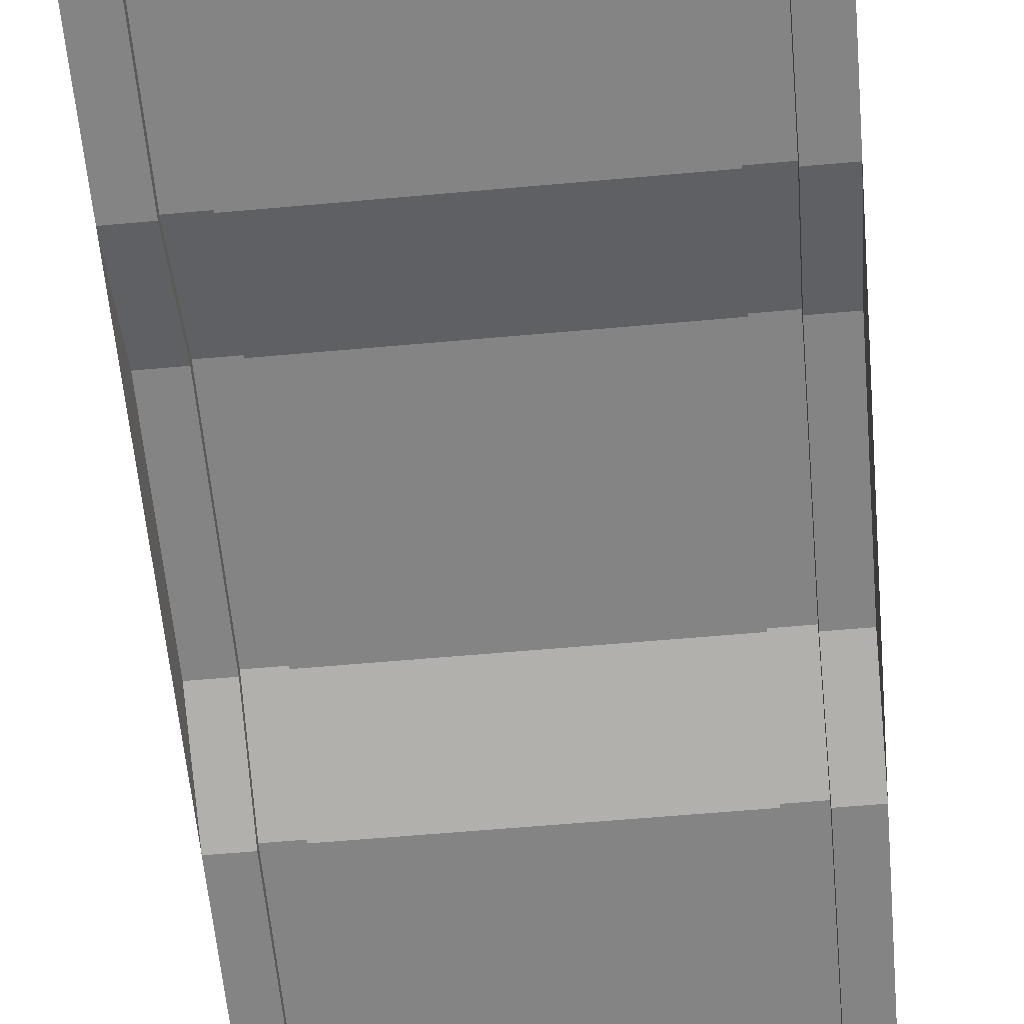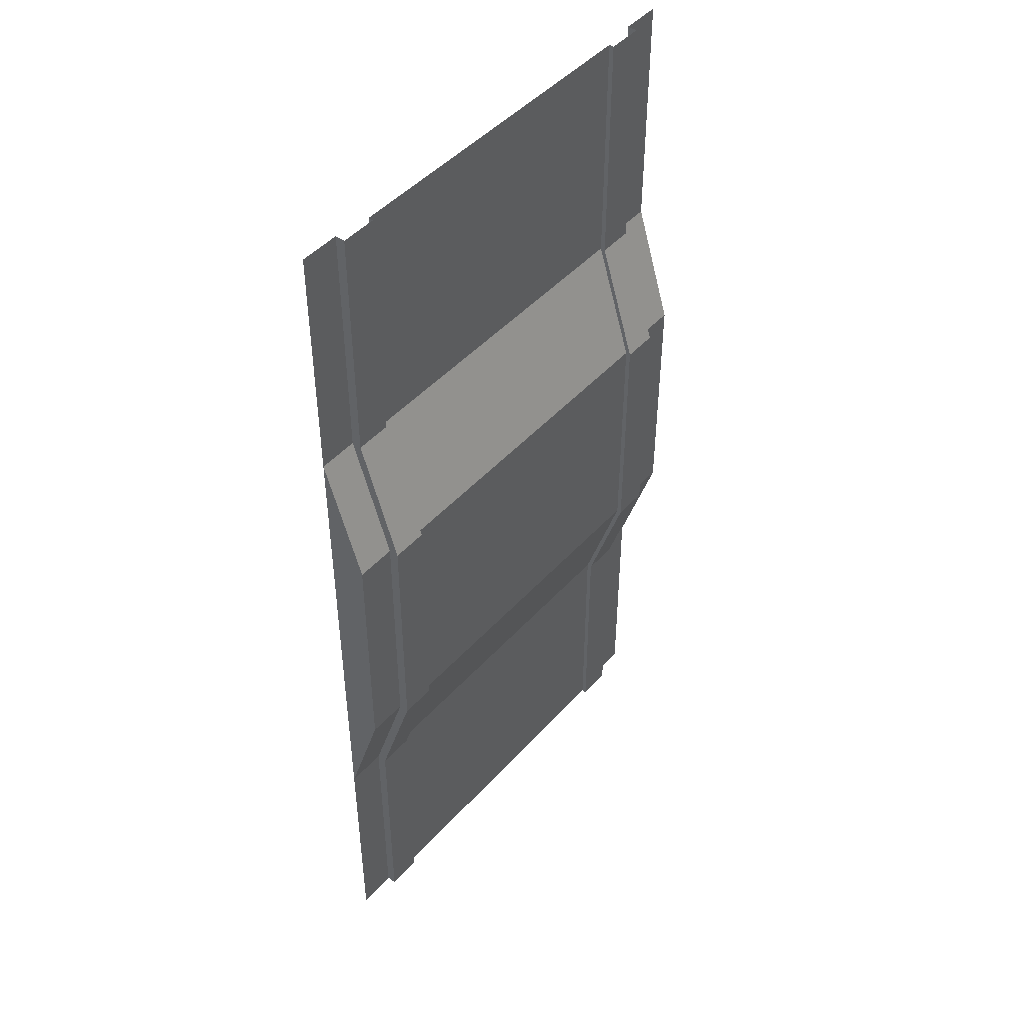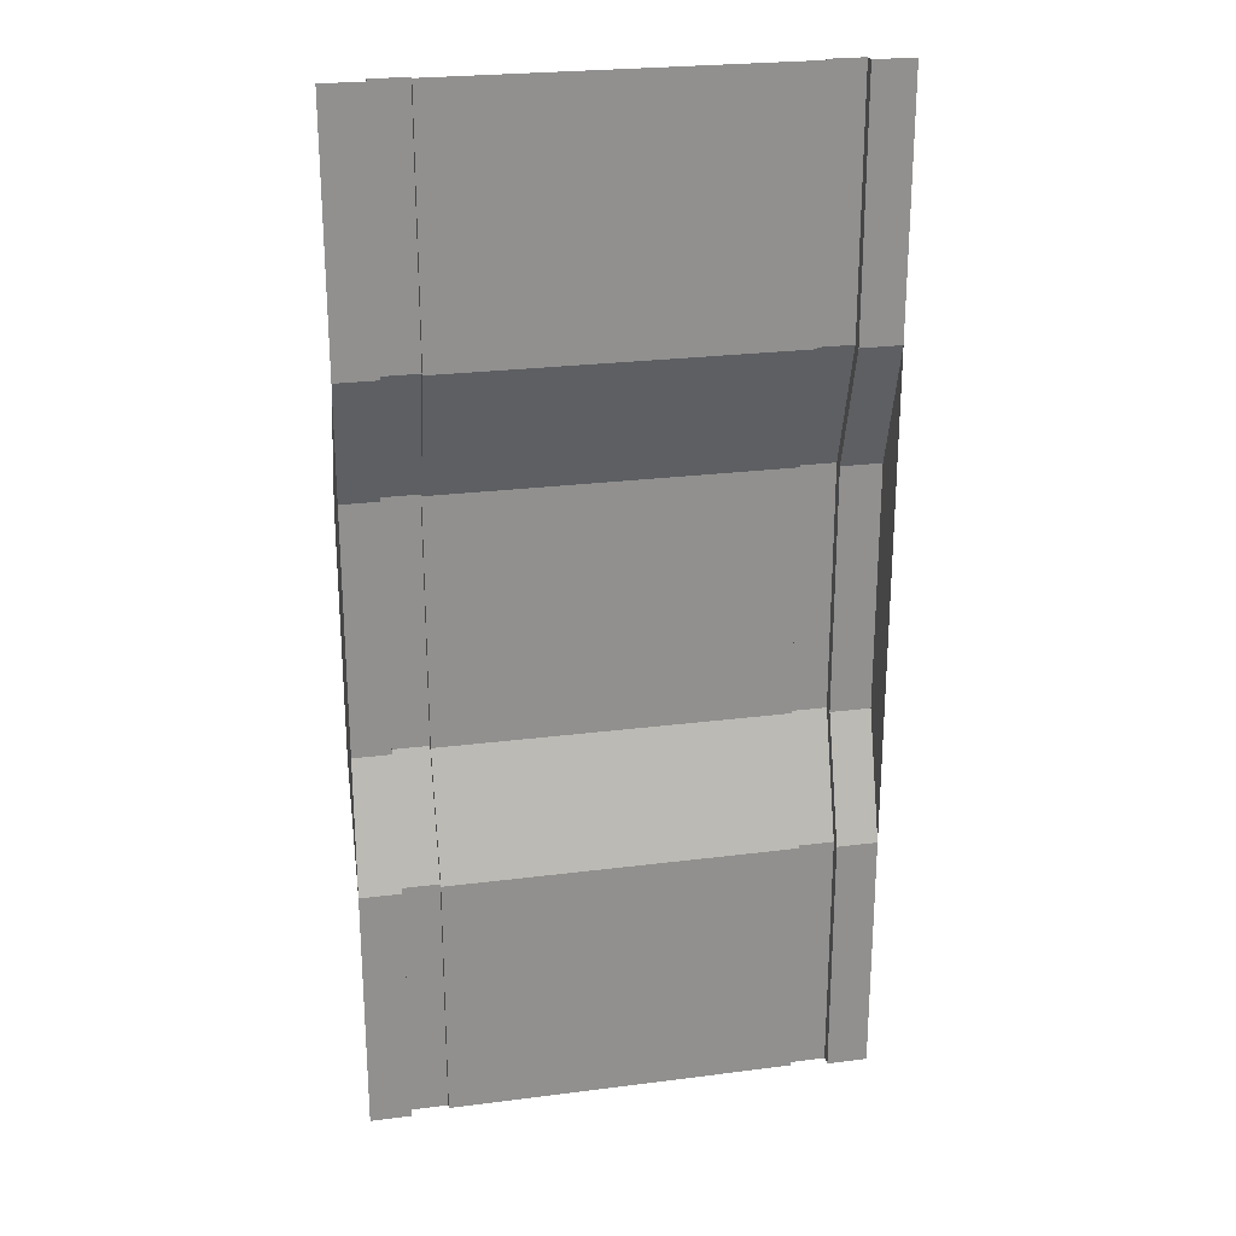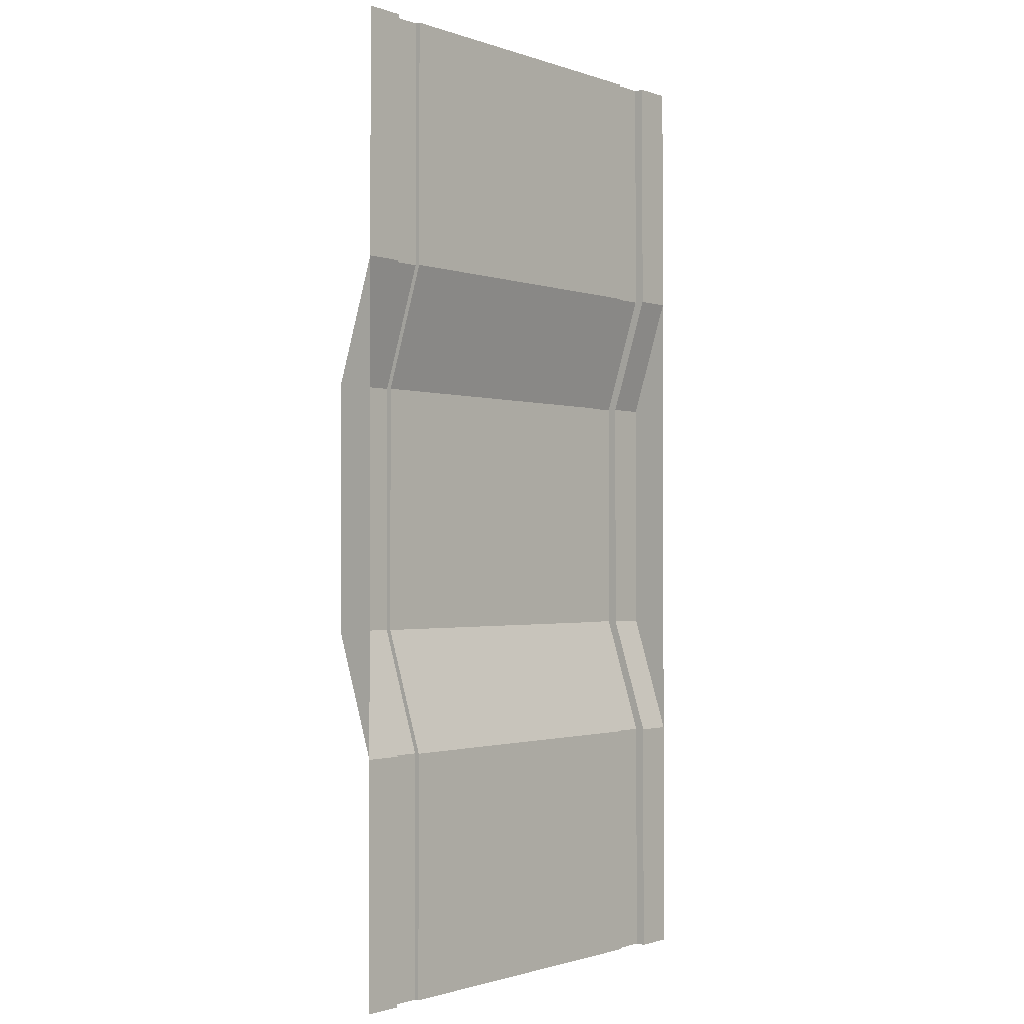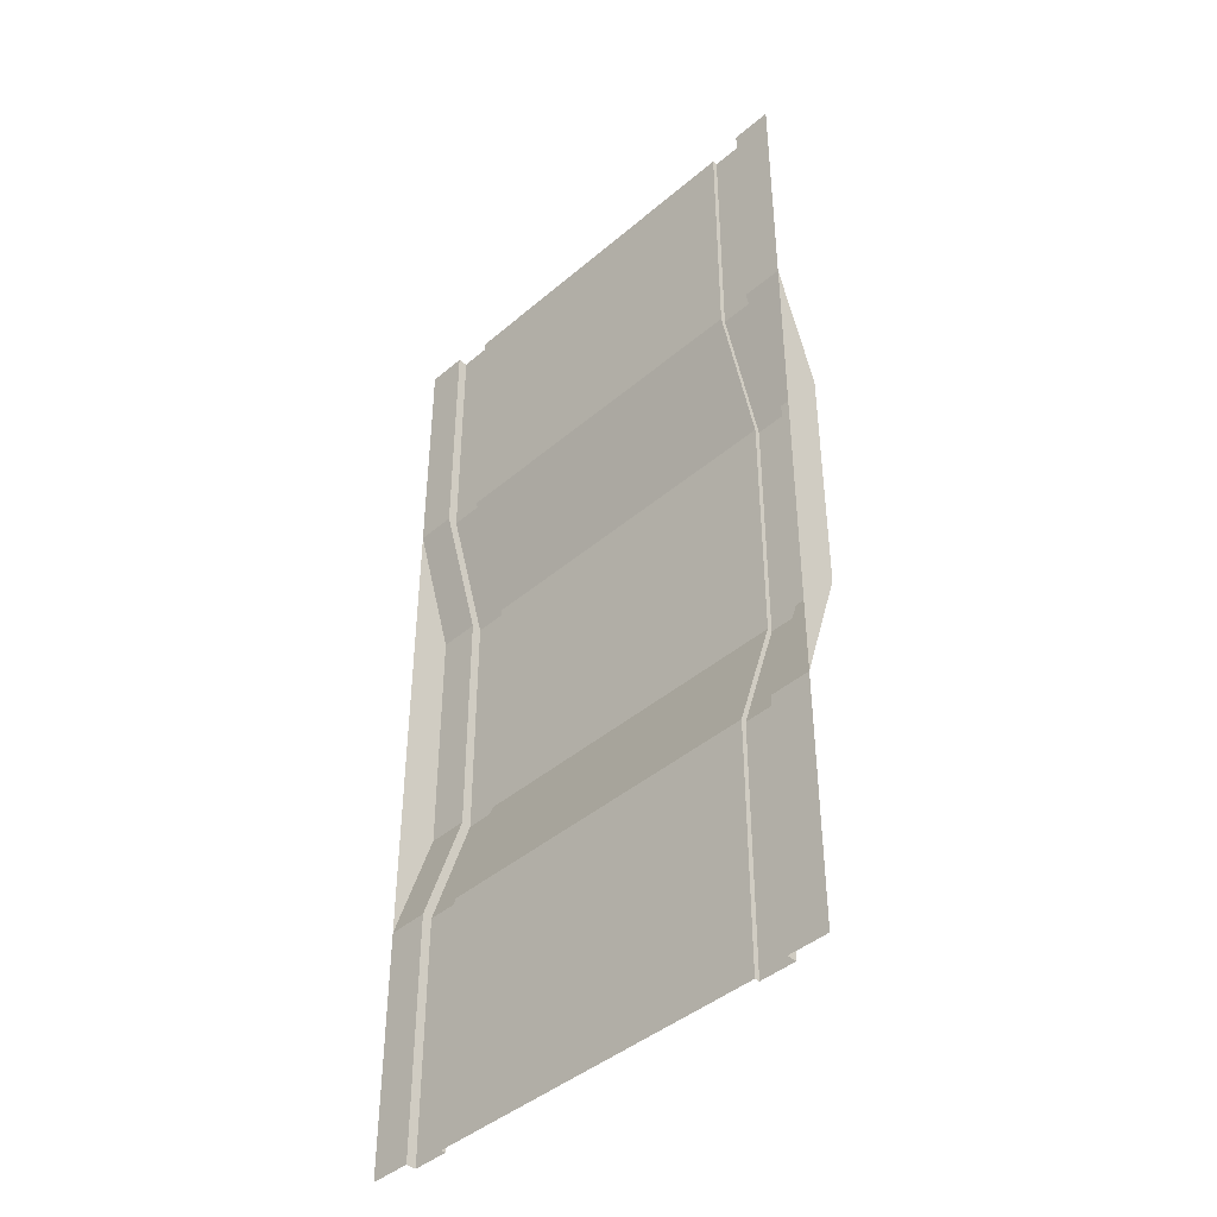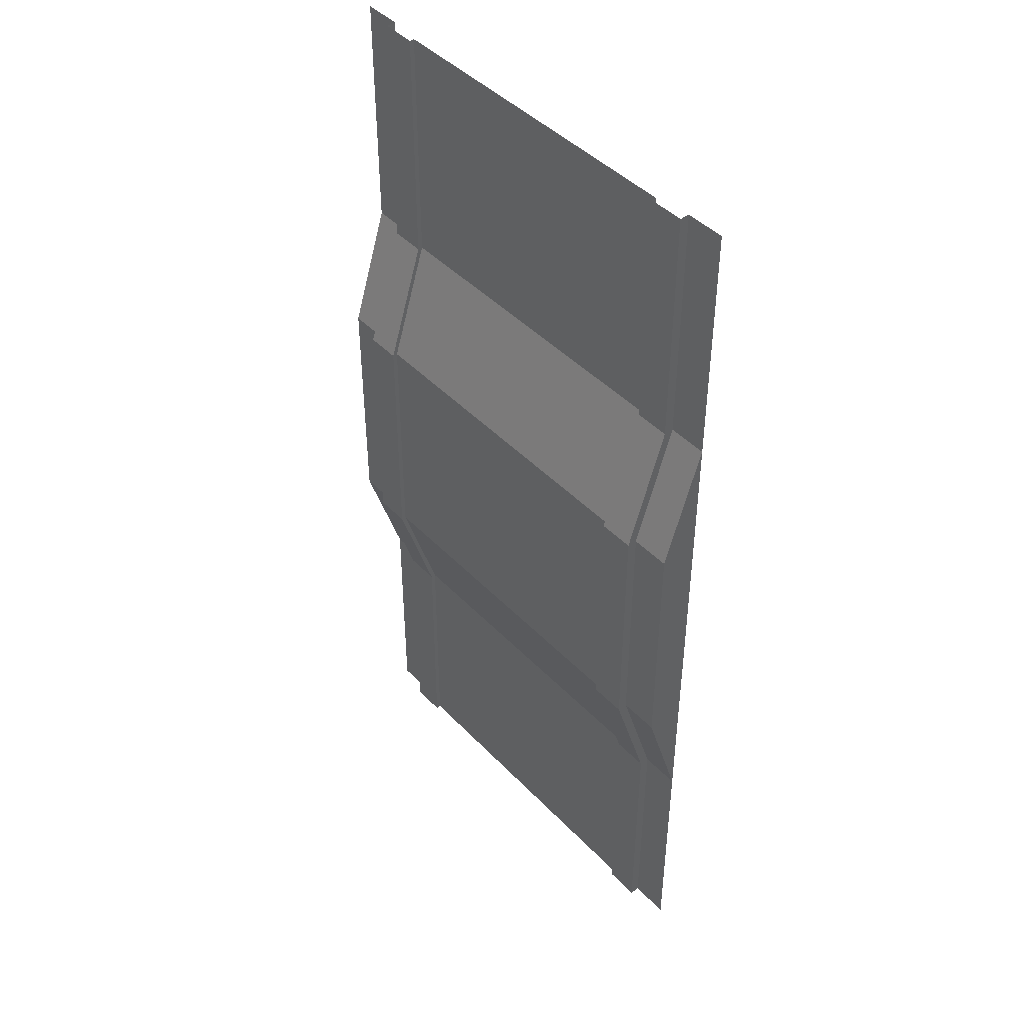
<metadata>
{"format":"obj","ext":"obj","renderer":"f3d","projection":"perspective","resolution":1024,"background":"white","views":[{"elev":-61.4,"azim":-174.8,"up":"+Y"},{"elev":46.6,"azim":129.3,"up":"+Z"},{"elev":24.6,"azim":-11.9,"up":"+Z"},{"elev":-1.4,"azim":-50.2,"up":"+Z"},{"elev":-43.1,"azim":45.2,"up":"+Z"},{"elev":44.2,"azim":-129.9,"up":"+Z"}]}
</metadata>
<code>
o roadBump
v 0 -0 1.5
v 0 -0 0.5
v 0 0.08 0.75
v 0 0.08 1.25
v -1 0.08 0.75
v -1 -0 0.5
v -1 -0 1.5
v -1 0.08 1.25
v -0.9183 0.08 1.25
v -0.9183 0.08 0.75
v -0.08165 0.08 0.75
v -0.08165 0.08 1.25
v -0.9183 -0 0.5
v -0.9183 0 0
v -1 0 0
v 0 0 0
v -0.08165 0 0
v -0.08165 -0 0.5
v 0 -0 2
v -0.08165 -0 1.5
v -0.08165 -0 2
v -0.9183 -0 2
v -0.9183 -0 1.5
v -1 -0 2
v -0.8451 0.1 1.25
v -0.8451 0.1 0.75
v -0.9183 0.1 0.75
v -0.9183 0.1 1.25
v -0.8451 0.09 0.75
v -0.8451 0.09 1.25
v -0.8451 0.01 0.5
v -0.8451 0.02 0.5
v -0.8451 0.01 0
v -0.8451 0.02 0
v -0.8451 0.02 1.5
v -0.8451 0.01 1.5
v -0.8451 0.02 2
v -0.8451 0.01 2
v -0.9183 0.02 0
v -0.9183 0.02 0.5
v -0.9183 0.02 1.5
v -0.9183 0.02 2
v -0.1549 0.02 0
v -0.1549 0.01 0
v -0.1549 0.01 0.5
v -0.1549 0.02 0.5
v -0.1549 0.09 0.75
v -0.1549 0.1 0.75
v -0.1549 0.09 1.25
v -0.1549 0.1 1.25
v -0.1549 0.01 1.5
v -0.1549 0.02 1.5
v -0.1549 0.01 2
v -0.1549 0.02 2
v -0.08165 0.02 0.5
v -0.08165 0.02 0
v -0.08165 0.02 1.5
v -0.08165 0.02 2
v -0.08165 0.1 1.25
v -0.08165 0.1 0.75
f 1 3 2
f 3 1 4
f 5 7 6
f 7 5 8
f 9 5 10
f 5 9 8
f 4 11 3
f 11 4 12
f 13 15 14
f 15 13 6
f 2 17 16
f 17 2 18
f 19 20 1
f 20 19 21
f 22 7 23
f 7 22 24
f 10 6 13
f 6 10 5
f 3 18 2
f 18 3 11
f 23 8 9
f 8 23 7
f 1 12 4
f 12 1 20
f 25 27 26
f 27 25 28
f 29 25 26
f 25 29 30
f 26 31 29
f 31 26 32
f 32 33 31
f 33 32 34
f 30 35 25
f 35 30 36
f 36 37 35
f 37 36 38
f 39 13 14
f 13 39 40
f 40 10 13
f 10 40 27
f 27 9 10
f 9 27 28
f 28 23 9
f 23 28 41
f 41 22 23
f 22 41 42
f 32 39 34
f 39 32 40
f 43 45 44
f 45 43 46
f 46 47 45
f 47 46 48
f 48 49 47
f 49 48 50
f 50 51 49
f 51 50 52
f 52 53 51
f 53 52 54
f 55 43 56
f 43 55 46
f 20 58 57
f 58 20 21
f 57 12 20
f 12 57 59
f 59 11 12
f 11 59 60
f 60 18 11
f 18 60 55
f 55 17 18
f 17 55 56
f 58 52 57
f 52 58 54
f 37 41 35
f 41 37 42
f 59 48 60
f 48 59 50
f 26 40 32
f 40 26 27
f 60 46 55
f 46 60 48
f 35 28 25
f 28 35 41
f 57 50 59
f 50 57 52
f 45 33 44
f 33 45 31
f 53 36 51
f 36 53 38
f 49 29 47
f 29 49 30
f 47 31 45
f 31 47 29
f 51 30 49
f 30 51 36

</code>
